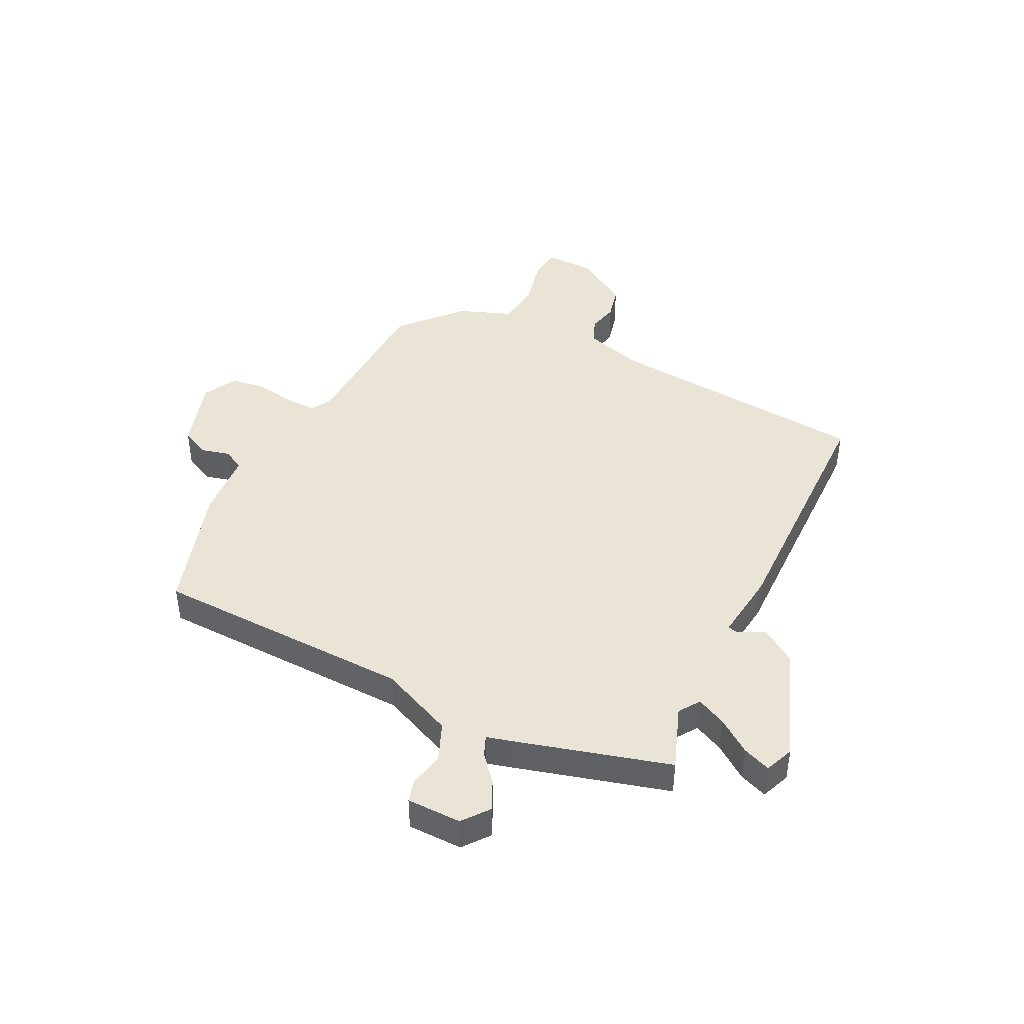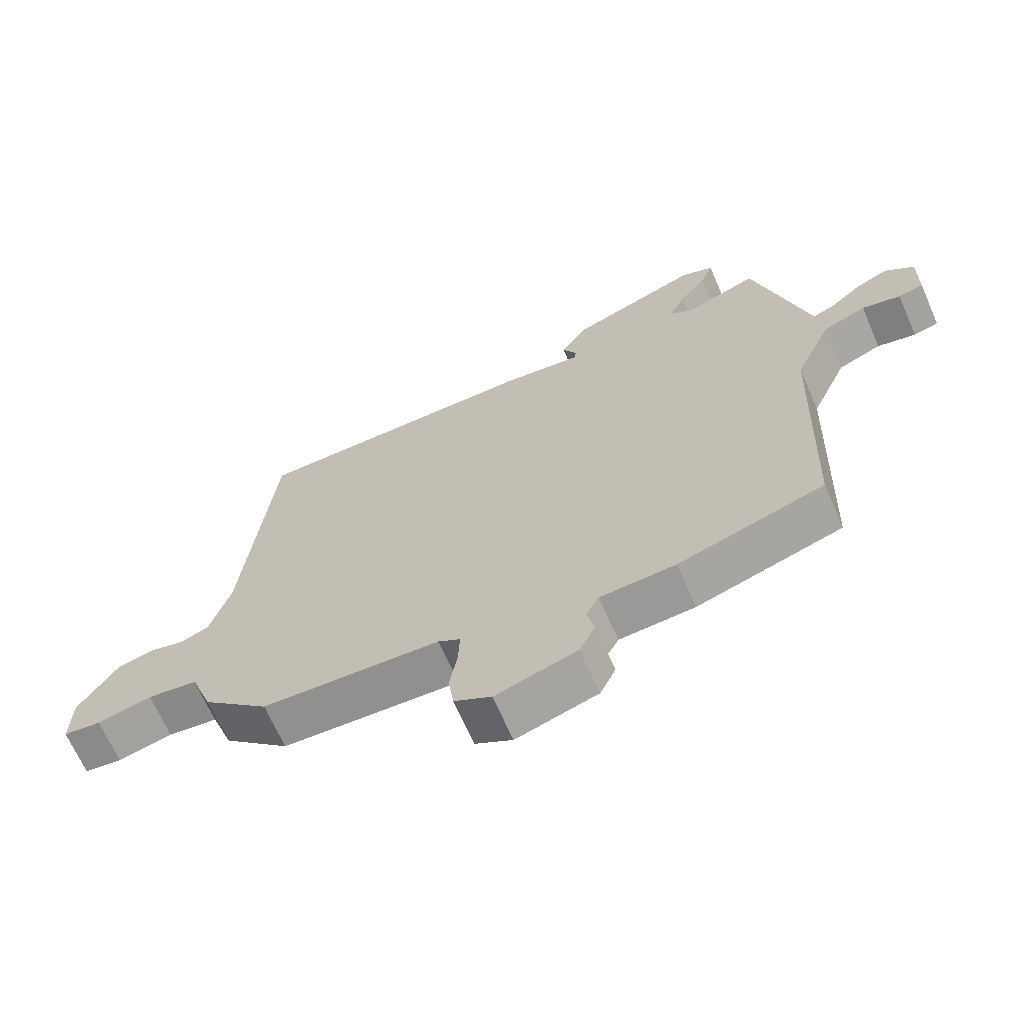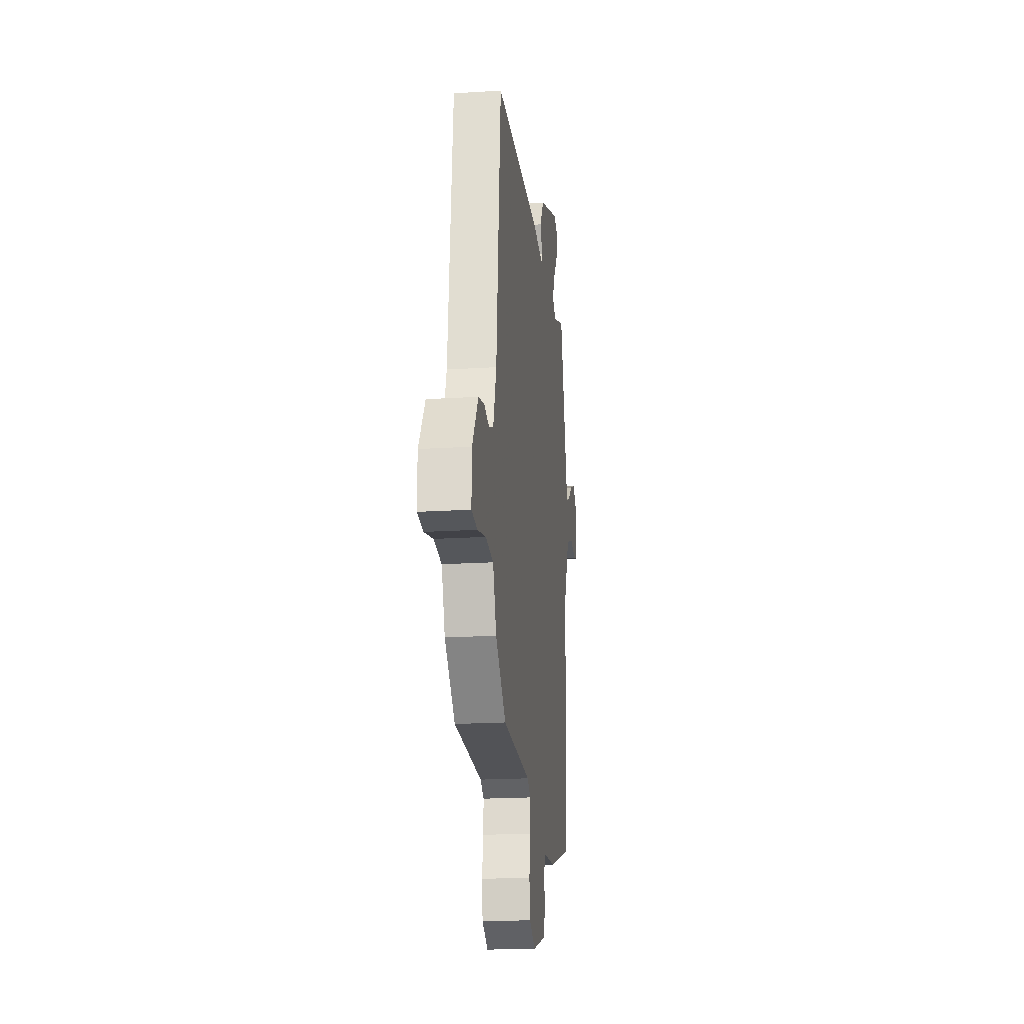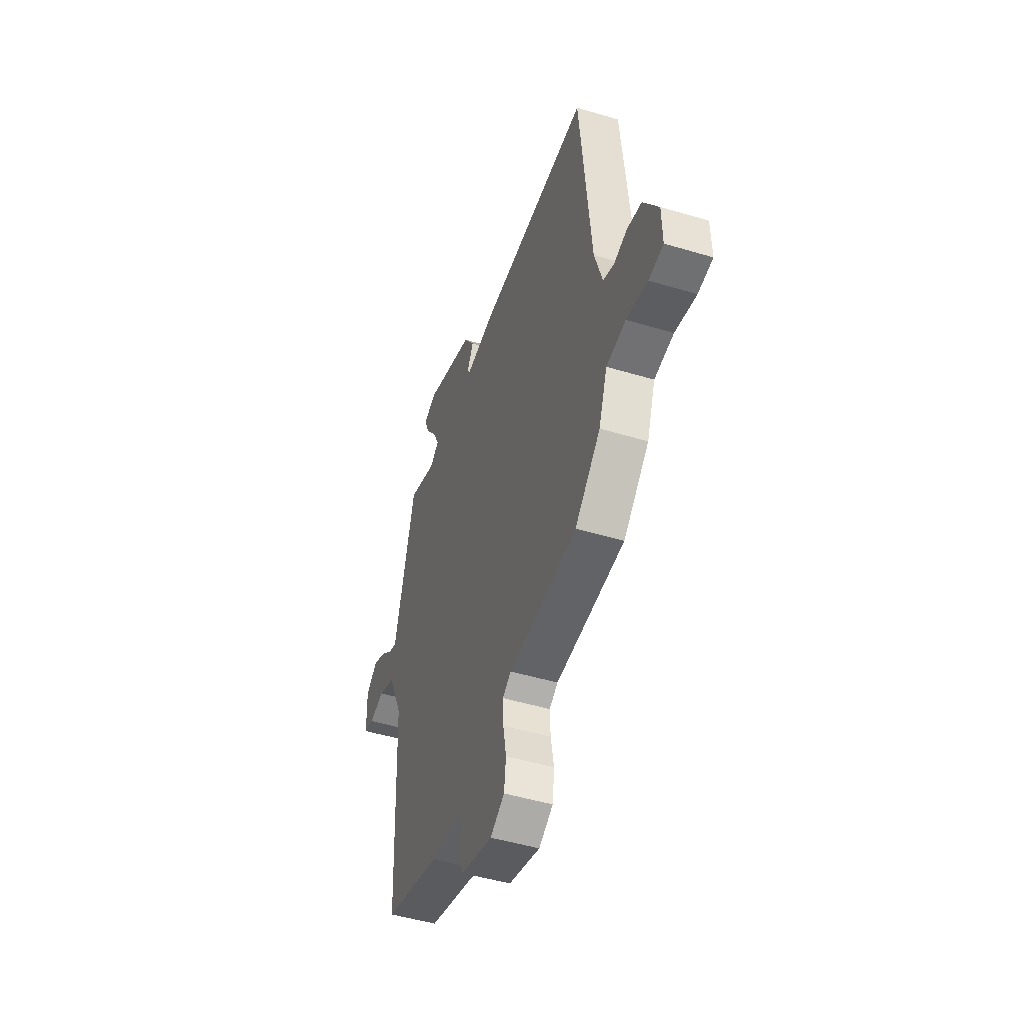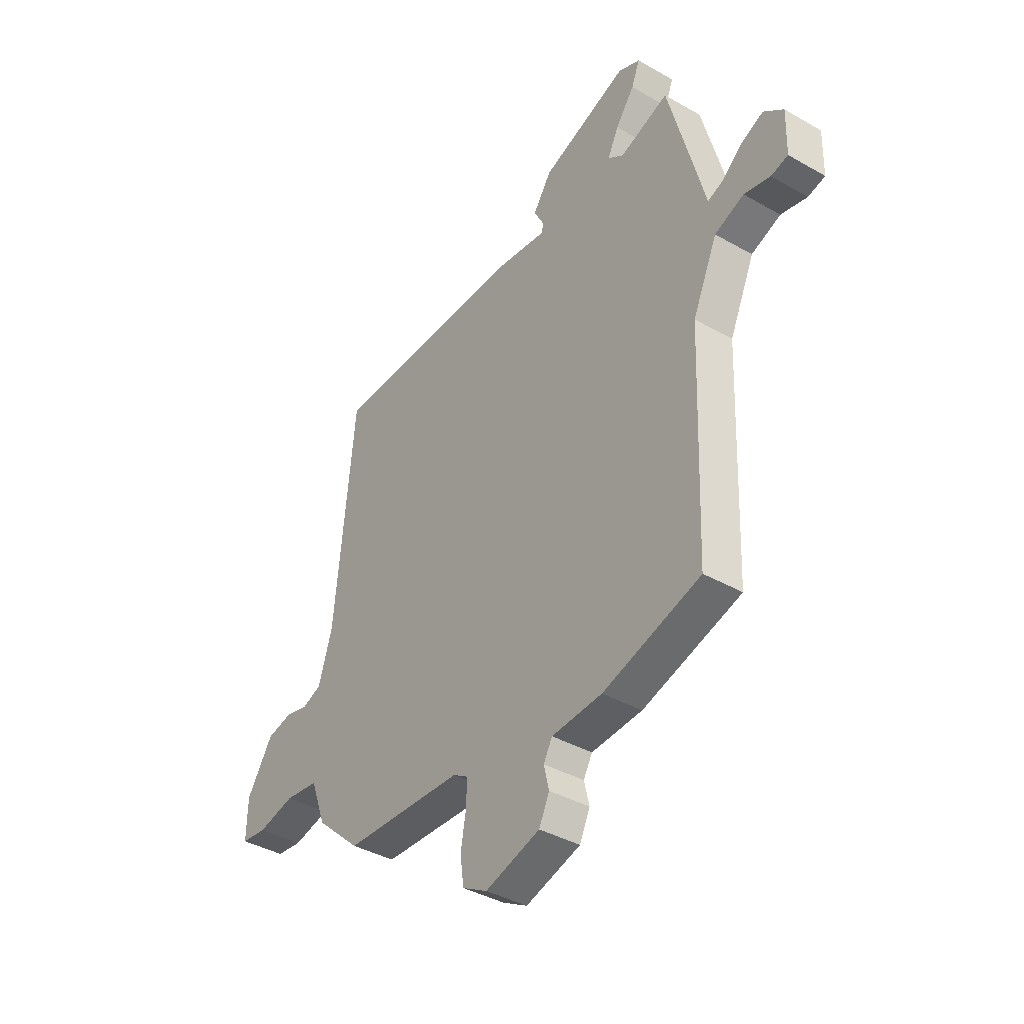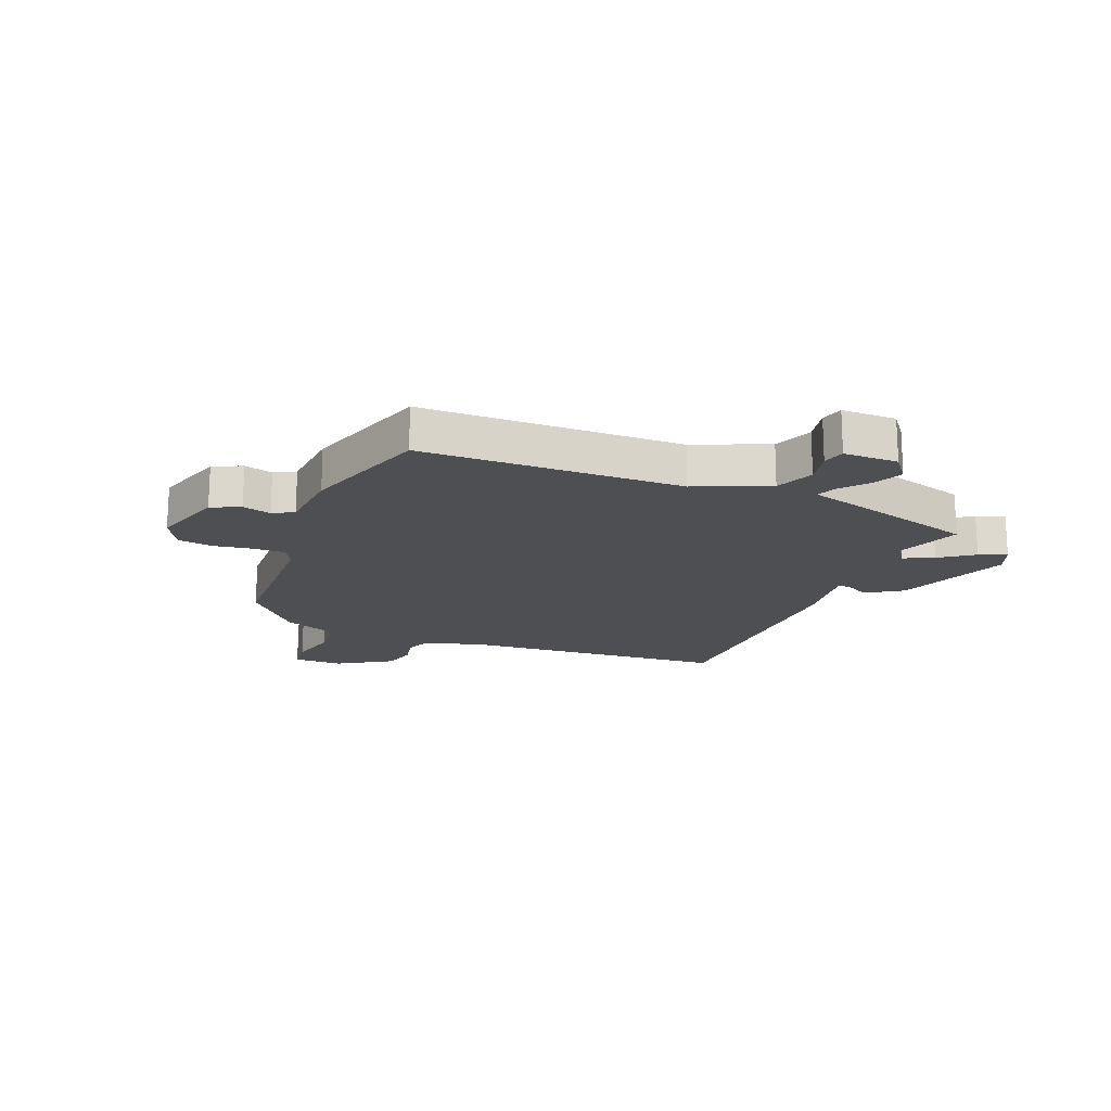
<metadata>
{"format":"obj","ext":"obj","renderer":"f3d","projection":"perspective","resolution":1024,"background":"white","views":[{"elev":43.7,"azim":-64.3,"up":"+Y"},{"elev":-67.2,"azim":-156.3,"up":"+Z"},{"elev":-19.5,"azim":96.8,"up":"+Z"},{"elev":-48.1,"azim":71.4,"up":"+Z"},{"elev":-39.1,"azim":-125.6,"up":"+Z"},{"elev":-17.9,"azim":-113.0,"up":"+Y"}]}
</metadata>
<code>
v -0.44 0.07 0.507
v -0.328 0.07 0.467
v -0.292 0.07 0.492
v -0.317 0.07 0.543
v -0.36 0.07 0.601
v -0.379 0.07 0.649
v -0.329 0.07 0.67
v -0.131 0.07 0.598
v -0.089 0.07 0.536
v -0.112 0.07 0.492
v -0.108 0.07 0.473
v 0.012 0.07 0.489
v 0.46 0.07 0.487
v 0.505 0.07 0.025
v 0.537 0.07 -0.078
v 0.581 0.07 -0.095
v 0.633 0.07 -0.082
v 0.691 0.07 -0.095
v 0.751 0.07 -0.188
v 0.753 0.07 -0.274
v 0.695 0.07 -0.281
v 0.611 0.07 -0.262
v 0.534 0.07 -0.272
v 0.5 0.07 -0.365
v 0.398 0.07 -0.459
v 0.124 0.07 -0.473
v 0.09 0.07 -0.494
v 0.092 0.07 -0.549
v 0.104 0.07 -0.617
v 0.096 0.07 -0.678
v 0.039 0.07 -0.71
v -0.087 0.07 -0.673
v -0.111 0.07 -0.623
v -0.099 0.07 -0.573
v -0.119 0.07 -0.537
v -0.235 0.07 -0.53
v -0.459 0.07 -0.463
v -0.476 0.07 -0.01
v -0.533 0.07 0.117
v -0.6 0.07 0.144
v -0.66 0.07 0.13
v -0.699 0.07 0.14
v -0.701 0.07 0.235
v -0.656 0.07 0.271
v -0.605 0.07 0.248
v -0.558 0.07 0.209
v -0.523 0.07 0.195
v -0.509 0.07 0.249
v -0.44 0 0.507
v -0.328 0 0.467
v -0.292 0 0.492
v -0.317 0 0.543
v -0.36 0 0.601
v -0.379 0 0.649
v -0.329 0 0.67
v -0.131 0 0.598
v -0.089 0 0.536
v -0.112 0 0.492
v -0.108 0 0.473
v 0.012 0 0.489
v 0.46 0 0.487
v 0.505 0 0.025
v 0.537 0 -0.078
v 0.581 0 -0.095
v 0.633 0 -0.082
v 0.691 0 -0.095
v 0.751 0 -0.188
v 0.753 0 -0.274
v 0.695 0 -0.281
v 0.611 0 -0.262
v 0.534 0 -0.272
v 0.5 0 -0.365
v 0.398 0 -0.459
v 0.124 0 -0.473
v 0.09 0 -0.494
v 0.092 0 -0.549
v 0.104 0 -0.617
v 0.096 0 -0.678
v 0.039 0 -0.71
v -0.087 0 -0.673
v -0.111 0 -0.623
v -0.099 0 -0.573
v -0.119 0 -0.537
v -0.235 0 -0.53
v -0.459 0 -0.463
v -0.476 0 -0.01
v -0.533 0 0.117
v -0.6 0 0.144
v -0.66 0 0.13
v -0.699 0 0.14
v -0.701 0 0.235
v -0.656 0 0.271
v -0.605 0 0.248
v -0.558 0 0.209
v -0.523 0 0.195
v -0.509 0 0.249
f 47 48 1 2
f 43 44 45 46
f 43 46 47
f 40 41 42 43
f 39 40 43 47
f 38 39 47 2
f 35 36 37 38
f 31 32 33 34
f 31 34 35
f 28 29 30 31
f 27 28 31 35
f 26 27 35 38
f 23 24 25 26
f 19 20 21 22
f 19 22 23
f 16 17 18 19
f 15 16 19 23
f 14 15 23 26
f 11 12 13 14
f 7 8 9 10
f 7 10 11
f 4 5 6 7
f 3 4 7 11
f 11 14 26 38
f 2 3 11 38
f 50 49 96 95
f 94 93 92 91
f 95 94 91
f 91 90 89 88
f 95 91 88 87
f 50 95 87 86
f 86 85 84 83
f 82 81 80 79
f 83 82 79
f 79 78 77 76
f 83 79 76 75
f 86 83 75 74
f 74 73 72 71
f 70 69 68 67
f 71 70 67
f 67 66 65 64
f 71 67 64 63
f 74 71 63 62
f 62 61 60 59
f 58 57 56 55
f 59 58 55
f 55 54 53 52
f 59 55 52 51
f 86 74 62 59
f 86 59 51 50
f 1 49 50 2
f 2 50 51 3
f 3 51 52 4
f 4 52 53 5
f 5 53 54 6
f 6 54 55 7
f 7 55 56 8
f 8 56 57 9
f 9 57 58 10
f 10 58 59 11
f 11 59 60 12
f 12 60 61 13
f 13 61 62 14
f 14 62 63 15
f 15 63 64 16
f 16 64 65 17
f 17 65 66 18
f 18 66 67 19
f 19 67 68 20
f 20 68 69 21
f 21 69 70 22
f 22 70 71 23
f 23 71 72 24
f 24 72 73 25
f 25 73 74 26
f 26 74 75 27
f 27 75 76 28
f 28 76 77 29
f 29 77 78 30
f 30 78 79 31
f 31 79 80 32
f 32 80 81 33
f 33 81 82 34
f 34 82 83 35
f 35 83 84 36
f 36 84 85 37
f 37 85 86 38
f 38 86 87 39
f 39 87 88 40
f 40 88 89 41
f 41 89 90 42
f 42 90 91 43
f 43 91 92 44
f 44 92 93 45
f 45 93 94 46
f 46 94 95 47
f 47 95 96 48
f 48 96 49 1

</code>
